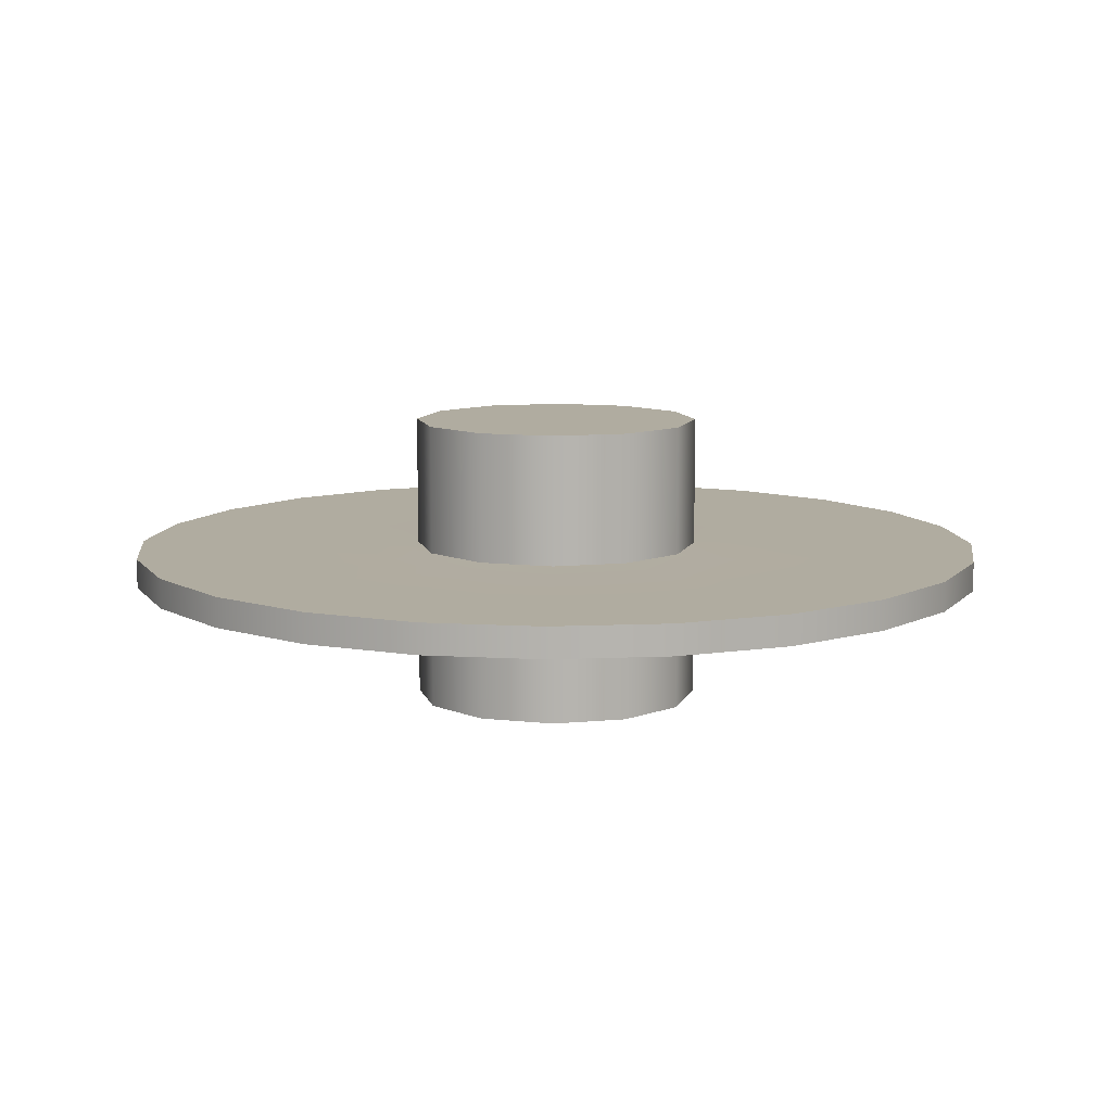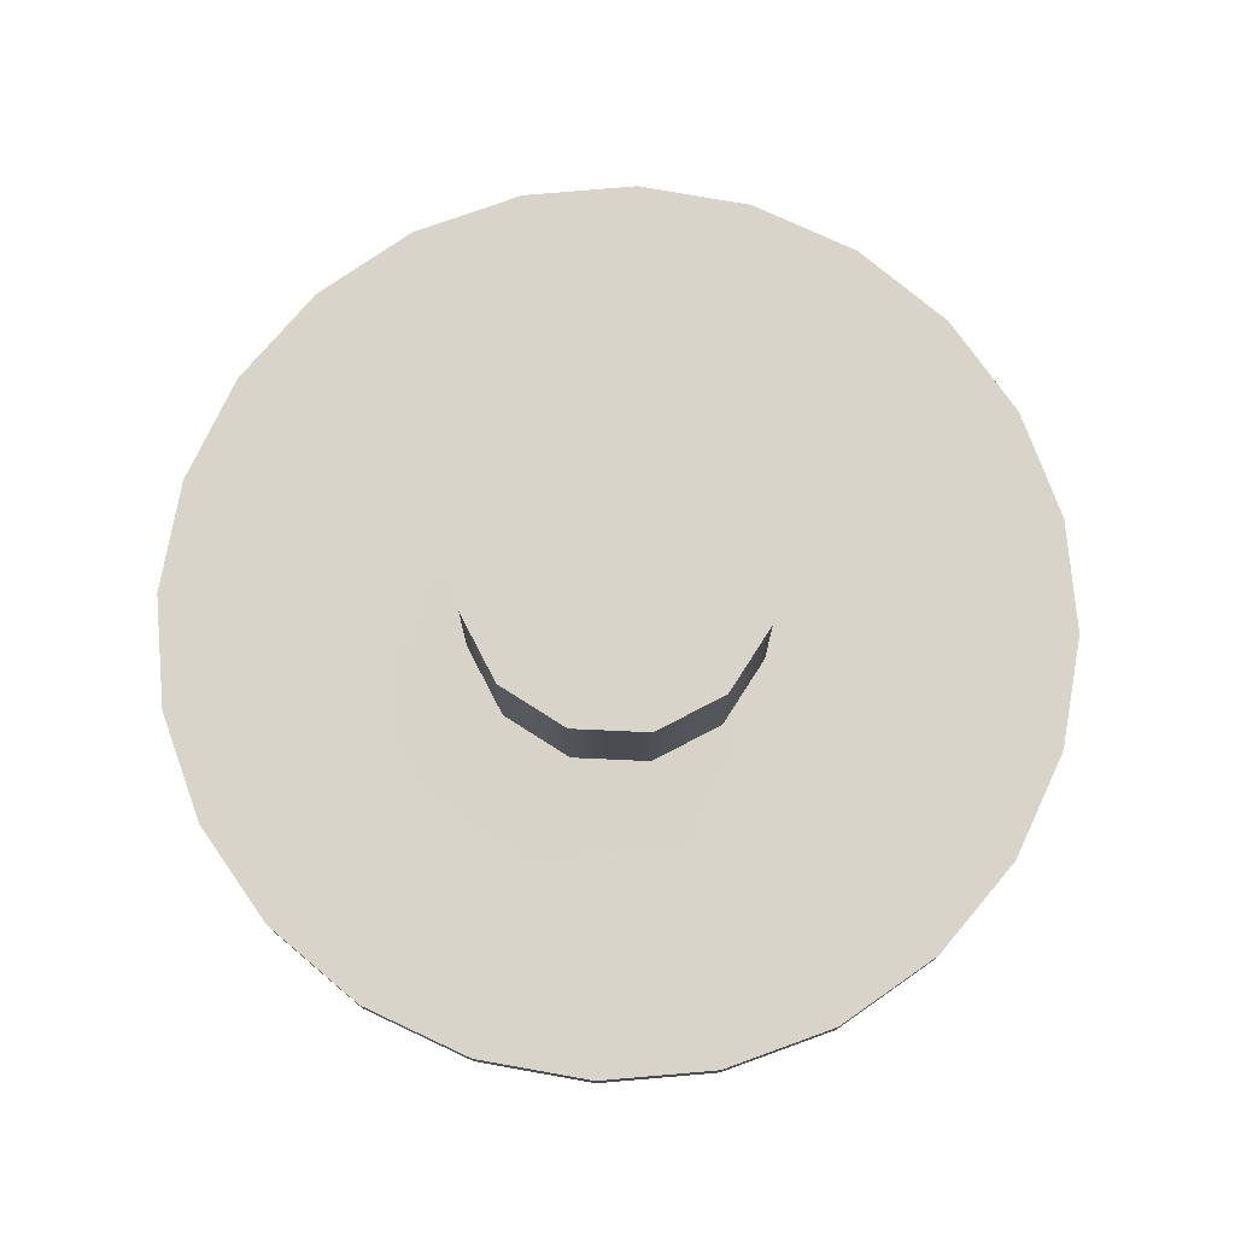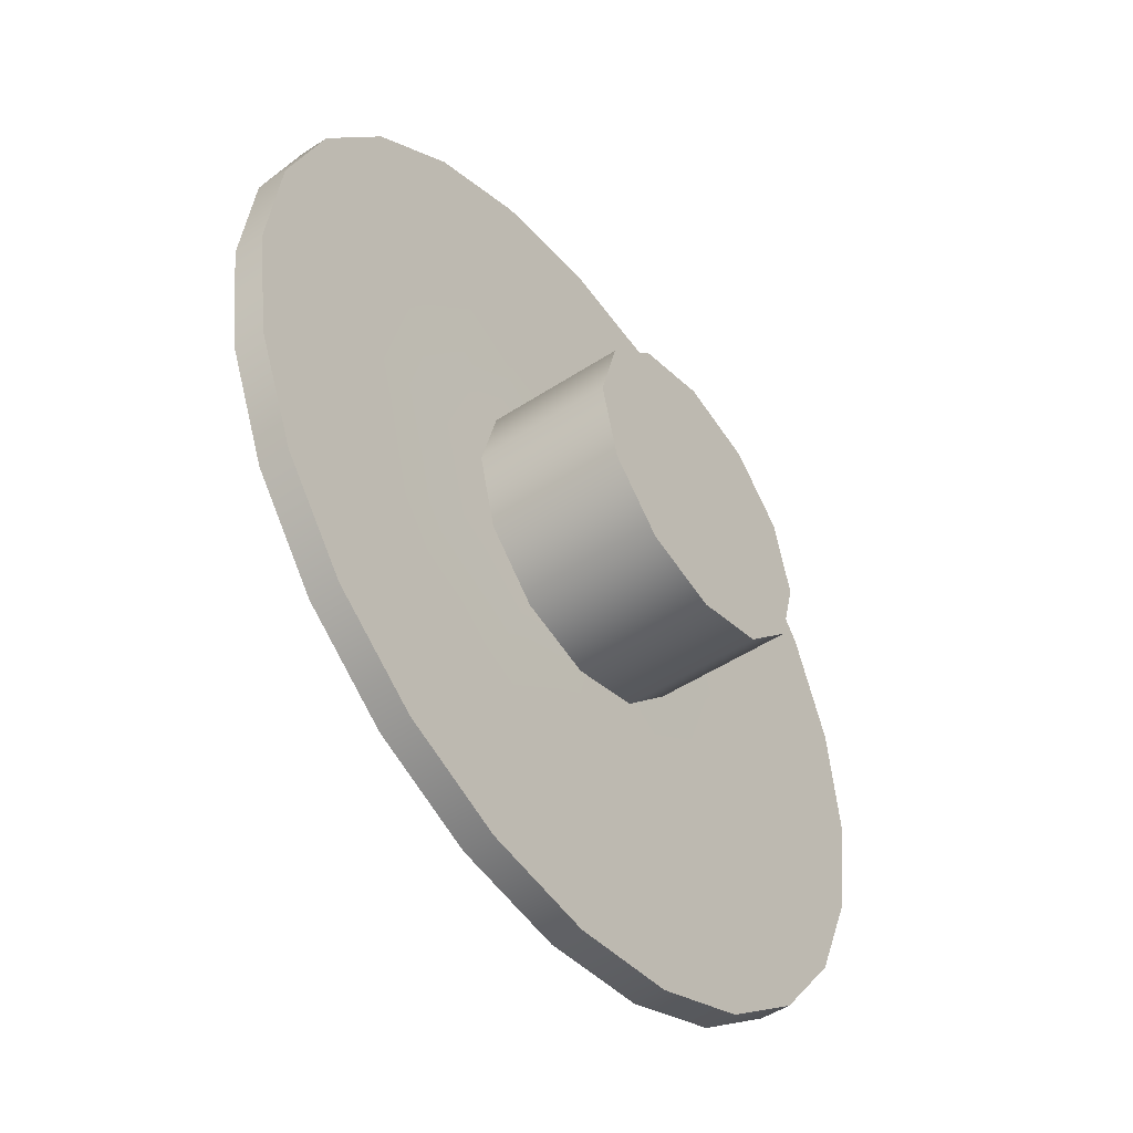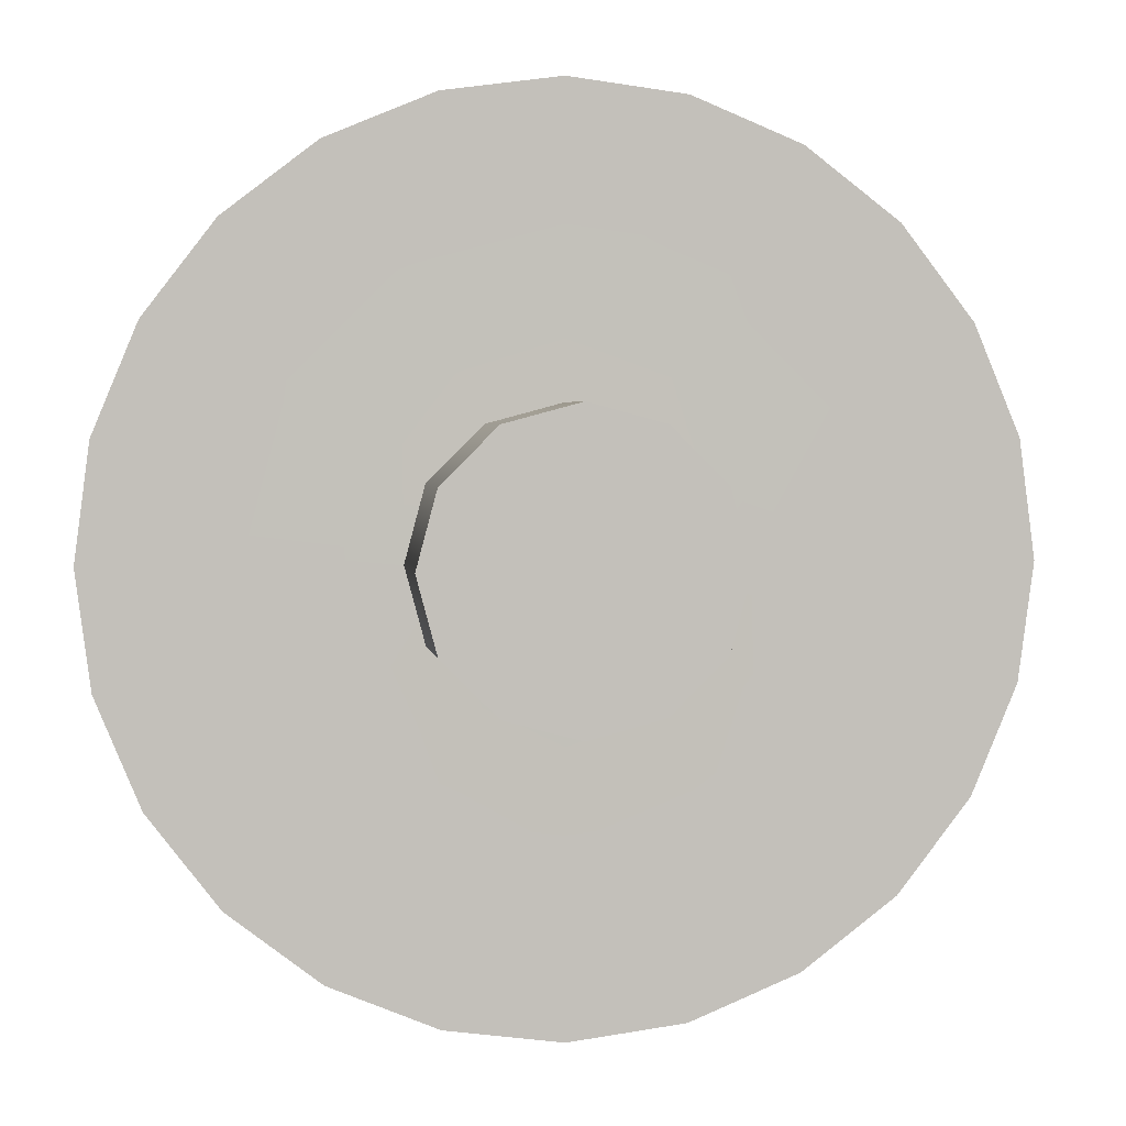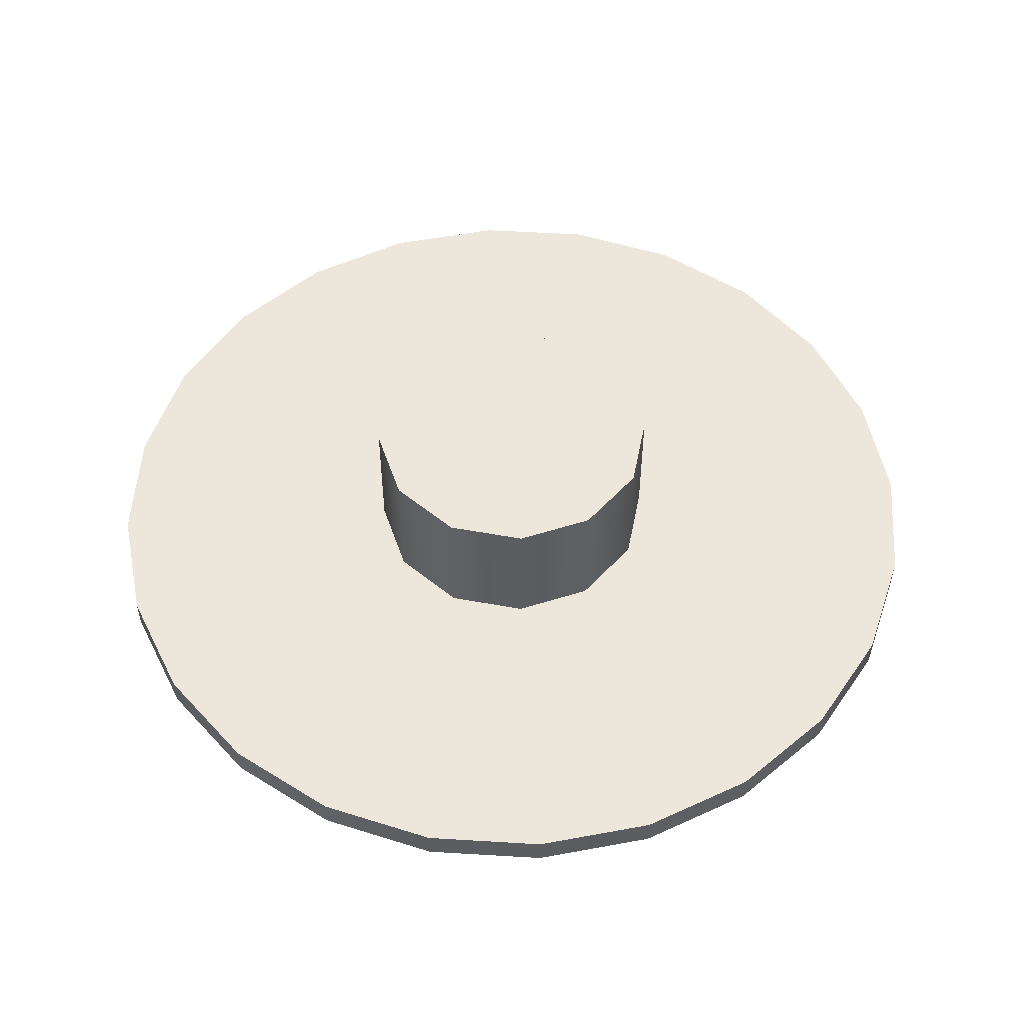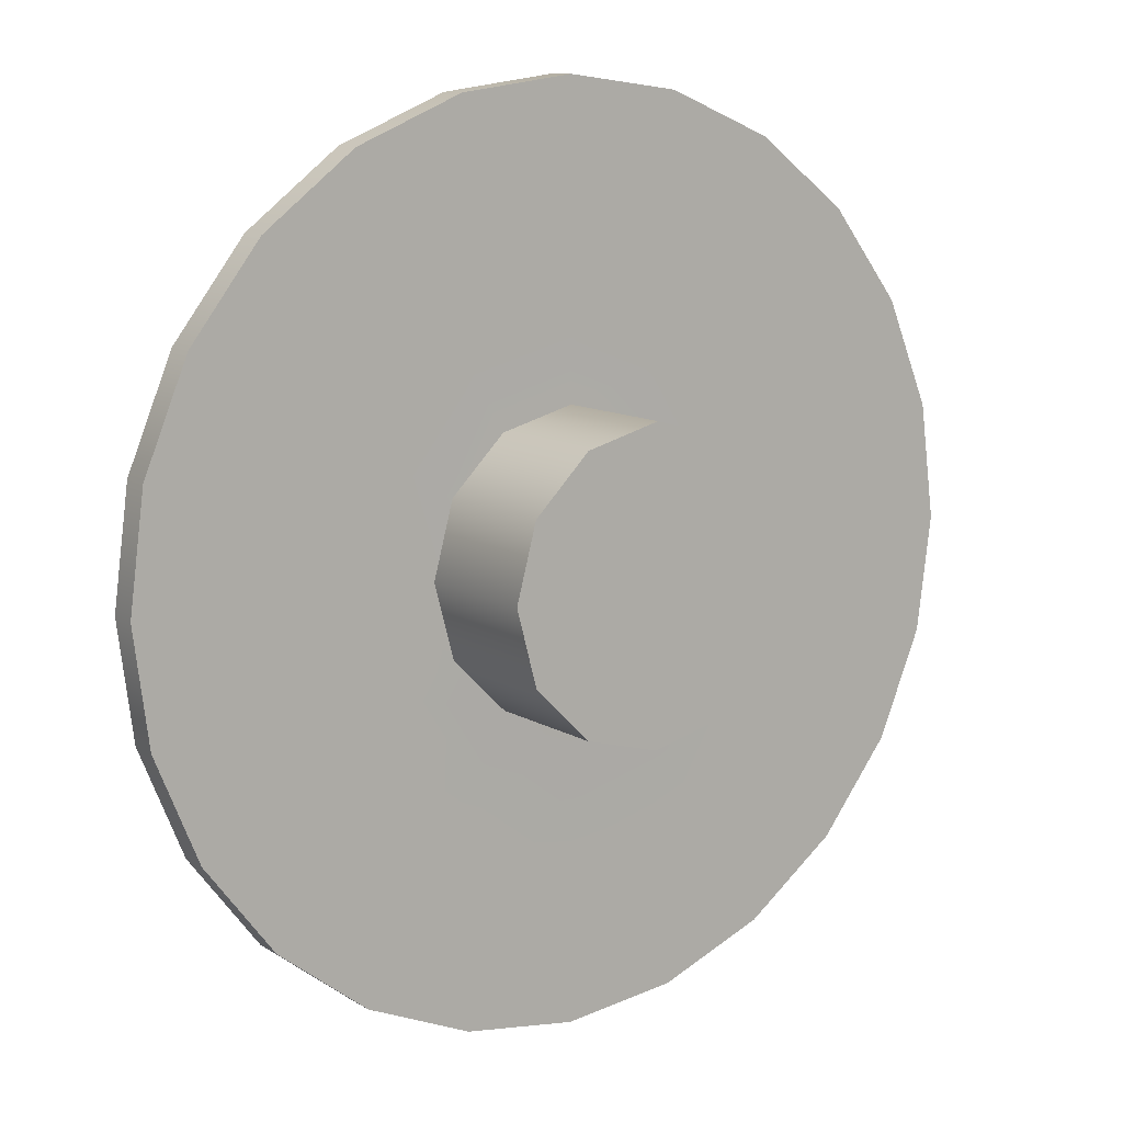
<metadata>
{"format":"obj","ext":"obj","renderer":"f3d","projection":"perspective","resolution":1024,"background":"white","views":[{"elev":10.0,"azim":-178.8,"up":"+Y"},{"elev":75.6,"azim":-12.4,"up":"+Y"},{"elev":-48.5,"azim":126.4,"up":"+Z"},{"elev":3.1,"azim":-7.5,"up":"+Z"},{"elev":52.9,"azim":-63.8,"up":"+Y"},{"elev":11.0,"azim":145.4,"up":"+Z"}]}
</metadata>
<code>
o Cylinder
v 0 0.05 -0.05
v 0.025 0.05 -0.0433
v 0.0433 0.05 -0.025
v 0.05 0.05 0
v 0.0433 0.05 0.025
v 0.025 0.05 0.0433
v 0 0.05 0.05
v -0.025 0.05 0.0433
v -0.0433 0.05 0.025
v -0.05 0.05 0
v -0.0433 0.05 -0.025
v -0.025 0.05 -0.0433
v 0 0.005212 -0.05
v 0.025 0.005212 -0.0433
v 0.0433 0.005212 -0.025
v 0.05 0.005212 0
v 0.0433 0.005212 0.025
v 0.025 0.005212 0.0433
v 0 0.005212 0.05
v -0.025 0.005212 0.0433
v -0.0433 0.005212 0.025
v -0.05 0.005212 0
v -0.0433 0.005212 -0.025
v -0.025 0.005212 -0.0433
v 0.02876 0.005051 0.1073
v 0.05556 0.005051 0.09622
v 0.07857 0.005051 0.07857
v 0.09622 0.005051 0.05556
v 0 0.005051 -0.15
v 0.03882 0.005051 -0.1449
v 0.075 0.005051 -0.1299
v 0.1061 0.005051 -0.1061
v 0.1299 0.005051 -0.075
v 0.1449 0.005051 -0.03882
v 0.15 0.005051 0
v 0.1449 0.005051 0.03882
v 0.1299 0.005051 0.075
v 0.1061 0.005051 0.1061
v 0.075 0.005051 0.1299
v 0.03882 0.005051 0.1449
v 0 0.005051 0.15
v -0.03882 0.005051 0.1449
v -0.075 0.005051 0.1299
v -0.1061 0.005051 0.1061
v -0.1299 0.005051 0.075
v -0.1449 0.005051 0.03882
v -0.15 0.005051 0
v -0.1449 0.005051 -0.03882
v -0.1299 0.005051 -0.075
v -0.1061 0.005051 -0.1061
v -0.075 0.005051 -0.1299
v -0.03882 0.005051 -0.1449
v 0.1073 0.005051 0.02876
v 0.1111 0.005051 0
v 0.1073 0.005051 -0.02876
v 0.09622 0.005051 -0.05556
v 0.07857 0.005051 -0.07857
v 0.05556 0.005051 -0.09622
v 0.02876 0.005051 -0.1073
v 0 0.005051 -0.1111
v 0 0.005051 0.1111
v -0.02876 0.005051 0.1073
v -0.05556 0.005051 0.09622
v -0.07857 0.005051 0.07857
v -0.09622 0.005051 0.05556
v -0.1073 0.005051 0.02876
v -0.1111 0.005051 0
v -0.1073 0.005051 -0.02876
v -0.09622 0.005051 -0.05556
v -0.07857 0.005051 -0.07857
v -0.05556 0.005051 -0.09622
v -0.02876 0.005051 -0.1073
v 0.03488 0.005051 0.06042
v 0.06042 0.005051 0.03488
v 0.06977 0.005051 -0
v 0.06042 0.005051 -0.03488
v 0.03488 0.005051 -0.06042
v 0 0.005051 -0.06977
v 0 0.005051 0.06977
v -0.03488 0.005051 0.06042
v -0.06042 0.005051 0.03488
v -0.06977 0.005051 -0
v -0.06042 0.005051 -0.03488
v -0.03488 0.005051 -0.06042
v 0 -0.05 -0.05
v 0.025 -0.05 -0.0433
v 0.0433 -0.05 -0.025
v 0.05 -0.05 0
v 0.0433 -0.05 0.025
v 0.025 -0.05 0.0433
v 0 -0.05 0.05
v -0.025 -0.05 0.0433
v -0.0433 -0.05 0.025
v -0.05 -0.05 0
v -0.0433 -0.05 -0.025
v -0.025 -0.05 -0.0433
v 0 -0.005212 -0.05
v 0.025 -0.005212 -0.0433
v 0.0433 -0.005212 -0.025
v 0.05 -0.005212 0
v 0.0433 -0.005212 0.025
v 0.025 -0.005212 0.0433
v 0 -0.005212 0.05
v -0.025 -0.005212 0.0433
v -0.0433 -0.005212 0.025
v -0.05 -0.005212 0
v -0.0433 -0.005212 -0.025
v -0.025 -0.005212 -0.0433
v 0.02876 -0.005051 0.1073
v 0.05556 -0.005051 0.09622
v 0.07857 -0.005051 0.07857
v 0.09622 -0.005051 0.05556
v 0 -0.005051 -0.15
v 0.03882 -0.005051 -0.1449
v 0.075 -0.005051 -0.1299
v 0.1061 -0.005051 -0.1061
v 0.1299 -0.005051 -0.075
v 0.1449 -0.005051 -0.03882
v 0.15 -0.005051 0
v 0.1449 -0.005051 0.03882
v 0.1299 -0.005051 0.075
v 0.1061 -0.005051 0.1061
v 0.075 -0.005051 0.1299
v 0.03882 -0.005051 0.1449
v 0 -0.005051 0.15
v -0.03882 -0.005051 0.1449
v -0.075 -0.005051 0.1299
v -0.1061 -0.005051 0.1061
v -0.1299 -0.005051 0.075
v -0.1449 -0.005051 0.03882
v -0.15 -0.005051 0
v -0.1449 -0.005051 -0.03882
v -0.1299 -0.005051 -0.075
v -0.1061 -0.005051 -0.1061
v -0.075 -0.005051 -0.1299
v -0.03882 -0.005051 -0.1449
v 0.1073 -0.005051 0.02876
v 0.1111 -0.005051 0
v 0.1073 -0.005051 -0.02876
v 0.09622 -0.005051 -0.05556
v 0.07857 -0.005051 -0.07857
v 0.05556 -0.005051 -0.09622
v 0.02876 -0.005051 -0.1073
v 0 -0.005051 -0.1111
v 0 -0.005051 0.1111
v -0.02876 -0.005051 0.1073
v -0.05556 -0.005051 0.09622
v -0.07857 -0.005051 0.07857
v -0.09622 -0.005051 0.05556
v -0.1073 -0.005051 0.02876
v -0.1111 -0.005051 0
v -0.1073 -0.005051 -0.02876
v -0.09622 -0.005051 -0.05556
v -0.07857 -0.005051 -0.07857
v -0.05556 -0.005051 -0.09622
v -0.02876 -0.005051 -0.1073
v 0.03488 -0.005051 0.06042
v 0.06042 -0.005051 0.03488
v 0.06977 -0.005051 -0
v 0.06042 -0.005051 -0.03488
v 0.03488 -0.005051 -0.06042
v 0 -0.005051 -0.06977
v 0 -0.005051 0.06977
v -0.03488 -0.005051 0.06042
v -0.06042 -0.005051 0.03488
v -0.06977 -0.005051 -0
v -0.06042 -0.005051 -0.03488
v -0.03488 -0.005051 -0.06042
f 13 1 2 14
f 14 2 3 15
f 15 3 4 16
f 16 4 5 17
f 17 5 6 18
f 18 6 7 19
f 19 7 8 20
f 20 8 9 21
f 21 9 10 22
f 22 10 11 23
f 2 1 12 11 10 9 8 7 6 5 4 3
f 23 11 12 24
f 24 12 1 13
f 44 43 63 64
f 34 33 56 55
f 40 39 26 25
f 38 37 28 27
f 50 49 69 70
f 36 35 54 53
f 52 51 71 72
f 42 41 61 62
f 46 45 65 66
f 32 31 58 57
f 48 47 67 68
f 30 29 60 59
f 67 66 65 81 82
f 84 83 23 24
f 71 70 69 83 84
f 26 27 28 74 73
f 54 55 56 76 75
f 80 79 19 20
f 77 78 13 14
f 79 73 18 19
f 63 62 61 79 80
f 73 74 17 18
f 74 75 16 17
f 82 81 21 22
f 76 77 14 15
f 59 60 78 77 58
f 78 84 24 13
f 83 82 22 23
f 81 80 20 21
f 75 76 15 16
f 97 98 86 85
f 98 99 87 86
f 99 100 88 87
f 100 101 89 88
f 101 102 90 89
f 102 103 91 90
f 103 104 92 91
f 104 105 93 92
f 105 106 94 93
f 106 107 95 94
f 86 87 88 89 90 91 92 93 94 95 96 85
f 107 108 96 95
f 108 97 85 96
f 128 148 147 127
f 118 139 140 117
f 124 109 110 123
f 122 111 112 121
f 134 154 153 133
f 120 137 138 119
f 136 156 155 135
f 126 146 145 125
f 130 150 149 129
f 116 141 142 115
f 132 152 151 131
f 114 143 144 113
f 151 166 165 149 150
f 168 108 107 167
f 155 168 167 153 154
f 110 157 158 112 111
f 138 159 160 140 139
f 164 104 103 163
f 161 98 97 162
f 163 103 102 157
f 147 164 163 145 146
f 157 102 101 158
f 158 101 100 159
f 166 106 105 165
f 160 99 98 161
f 143 142 161 162 144
f 162 97 108 168
f 167 107 106 166
f 165 105 104 164
f 159 100 99 160
f 136 135 51 52
f 134 133 49 50
f 132 131 47 48
f 130 129 45 46
f 128 127 43 44
f 126 125 41 42
f 124 123 39 40
f 122 121 37 38
f 120 119 35 36
f 118 117 33 34
f 116 115 31 32
f 114 113 29 30
f 33 32 57 56
f 41 40 25 61
f 39 38 27 26
f 47 46 66 67
f 49 48 68 69
f 51 50 70 71
f 29 52 72 60
f 43 42 62 63
f 37 36 53 28
f 31 30 59 58
f 45 44 64 65
f 35 34 55 54
f 68 67 82 83 69
f 65 64 63 80 81
f 28 53 54 75 74
f 57 58 77 76 56
f 72 71 84 78 60
f 25 26 73 79 61
f 117 140 141 116
f 125 145 109 124
f 123 110 111 122
f 131 151 150 130
f 133 153 152 132
f 135 155 154 134
f 113 144 156 136
f 127 147 146 126
f 121 112 137 120
f 115 142 143 114
f 129 149 148 128
f 119 138 139 118
f 152 153 167 166 151
f 149 165 164 147 148
f 112 158 159 138 137
f 141 140 160 161 142
f 156 144 162 168 155
f 109 145 163 157 110
f 113 136 52 29
f 135 134 50 51
f 133 132 48 49
f 131 130 46 47
f 129 128 44 45
f 127 126 42 43
f 125 124 40 41
f 123 122 38 39
f 121 120 36 37
f 119 118 34 35
f 117 116 32 33
f 115 114 30 31

</code>
